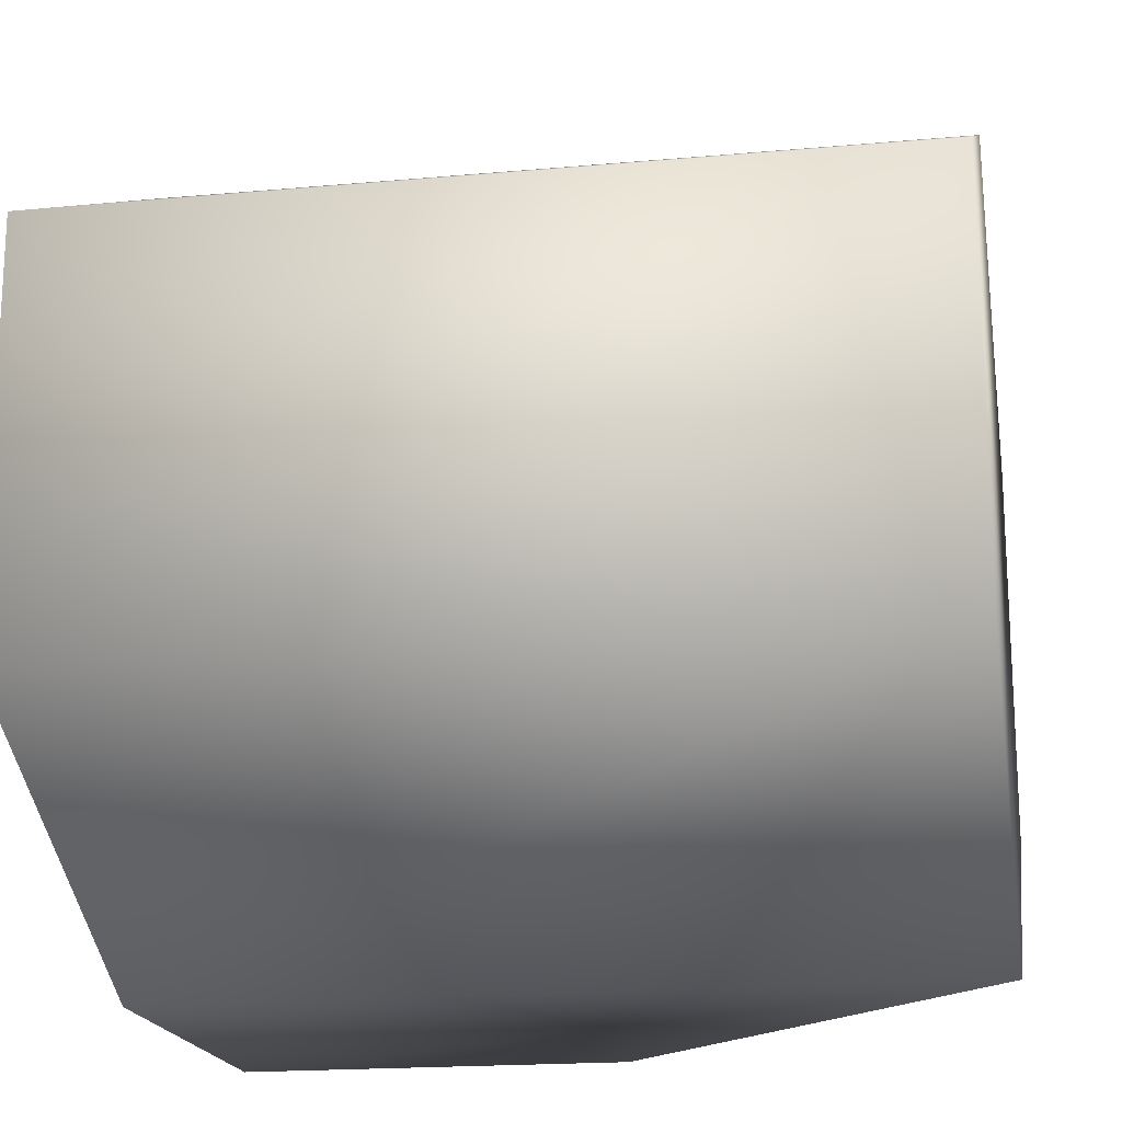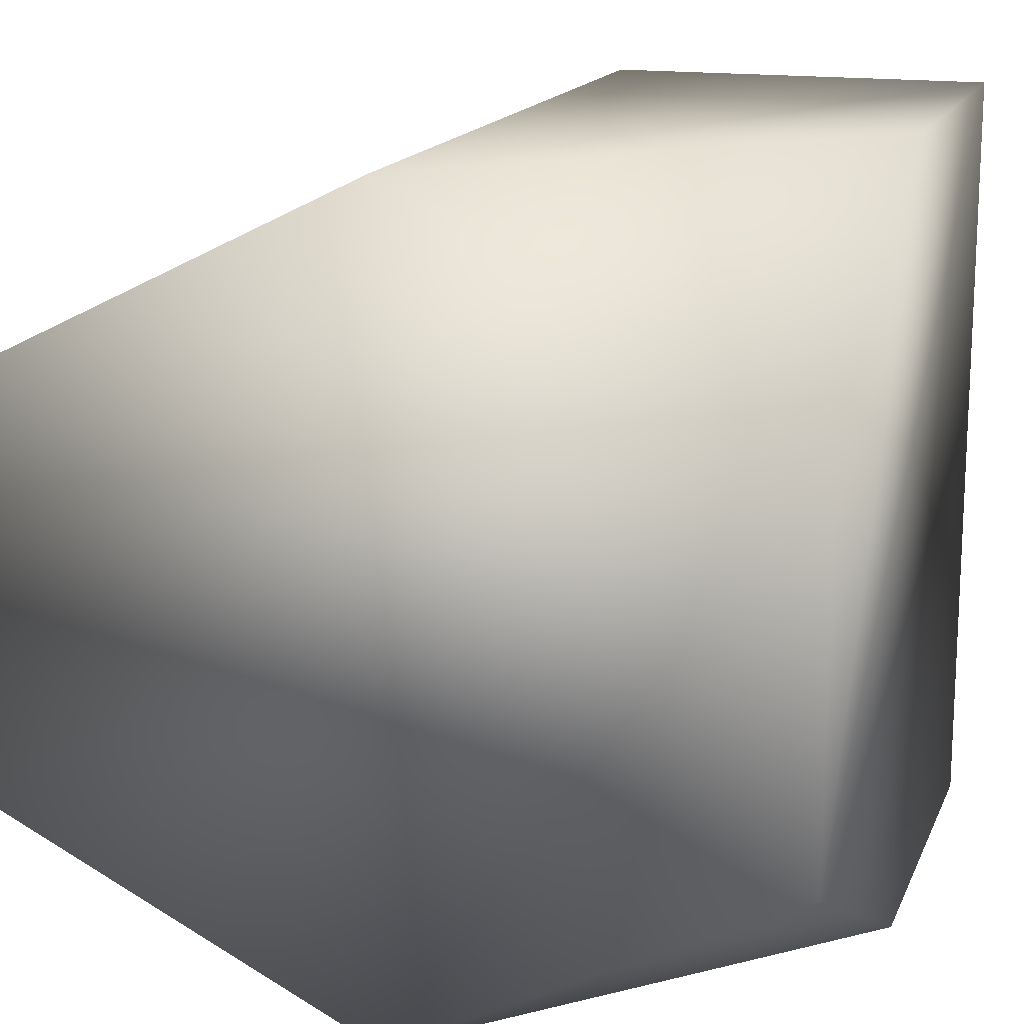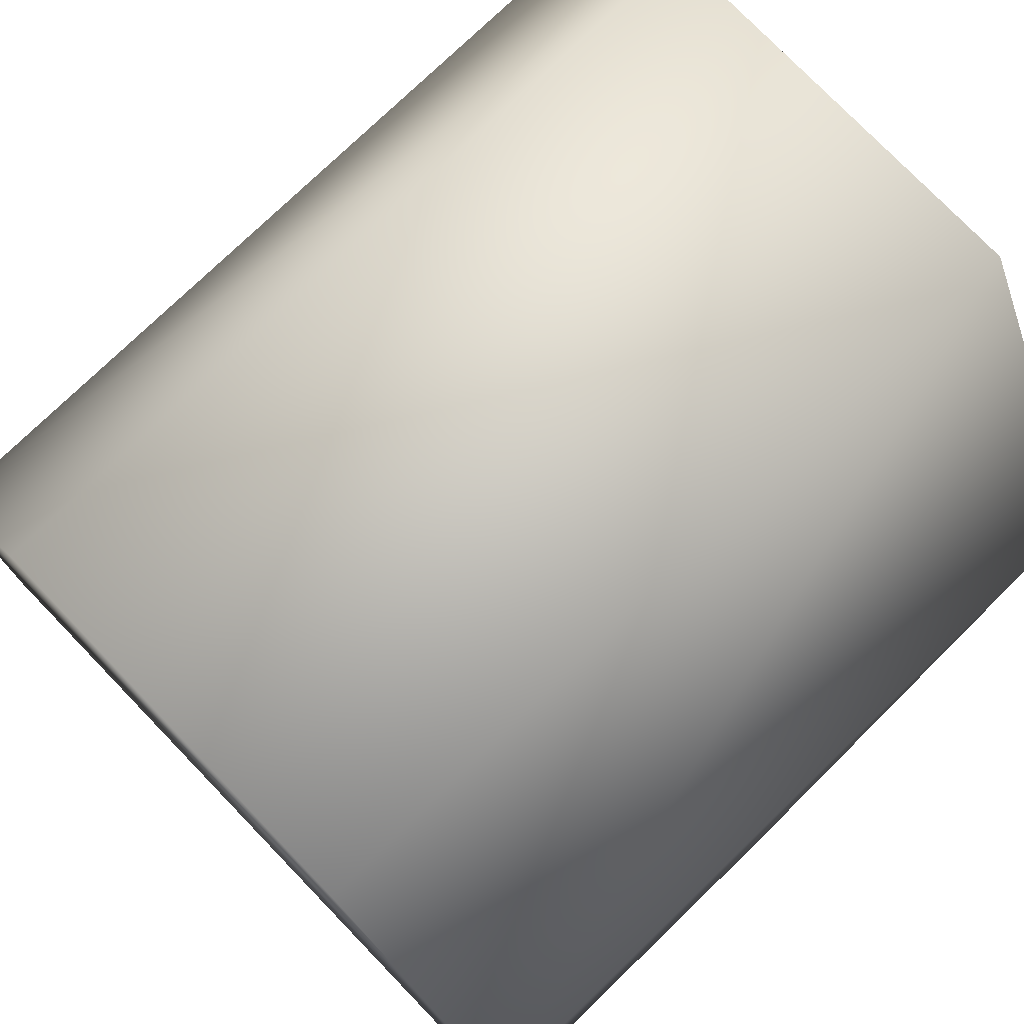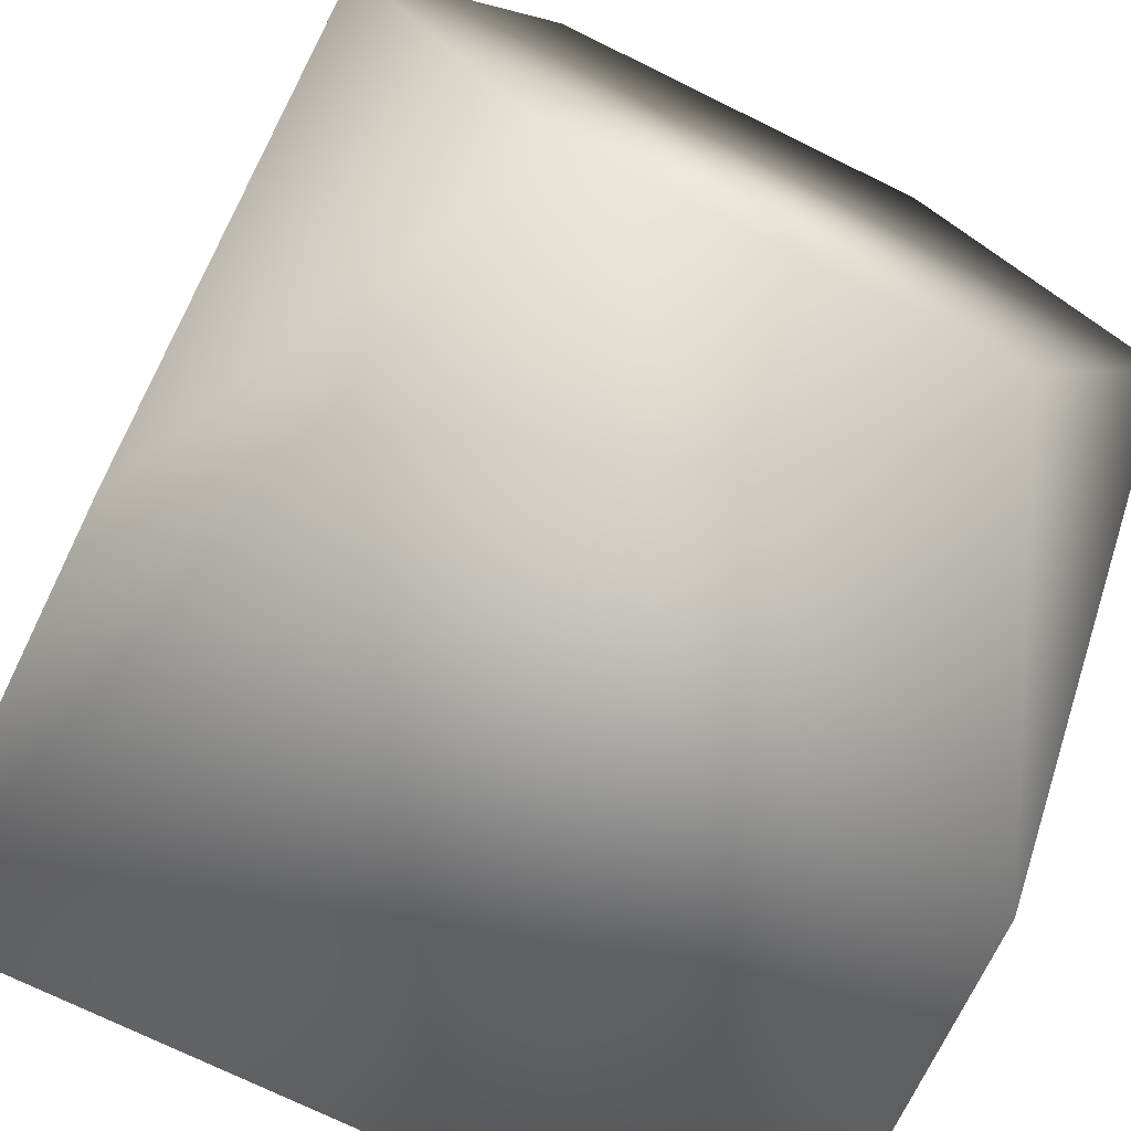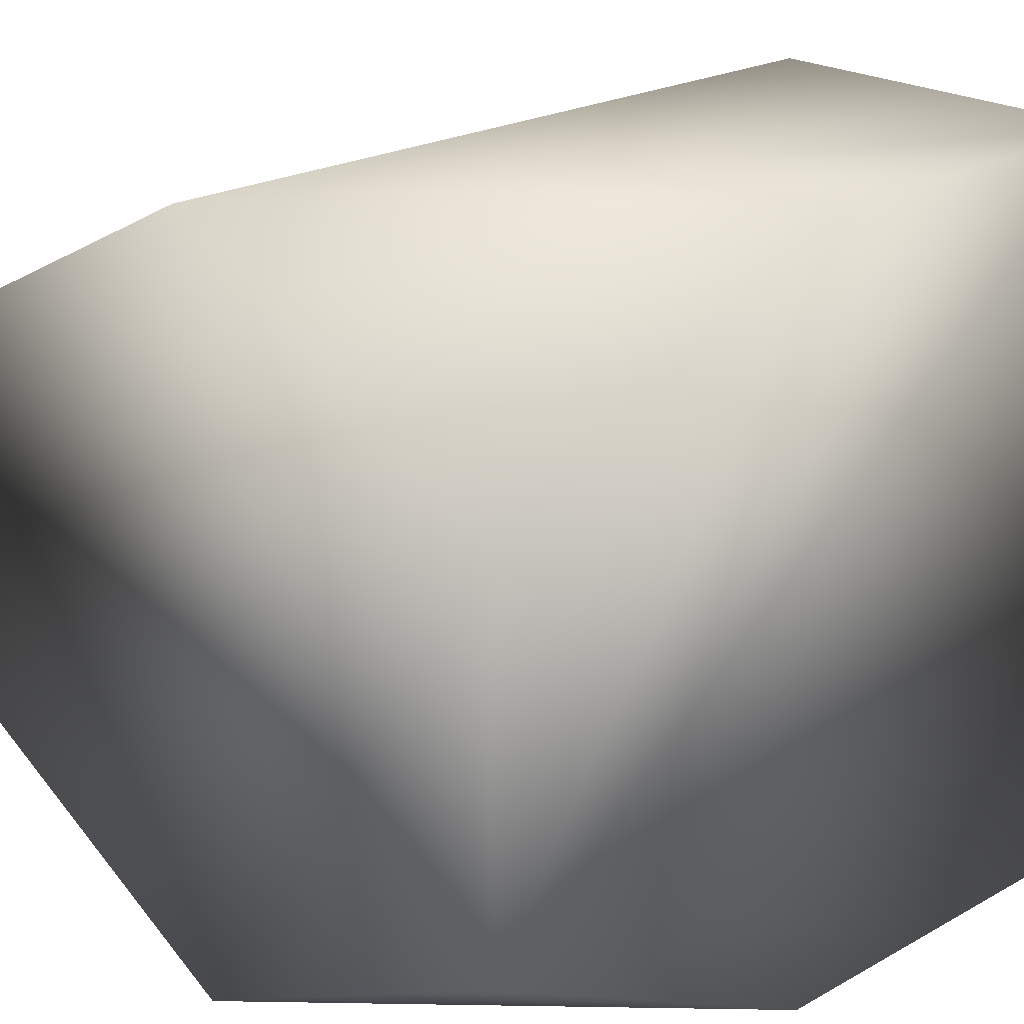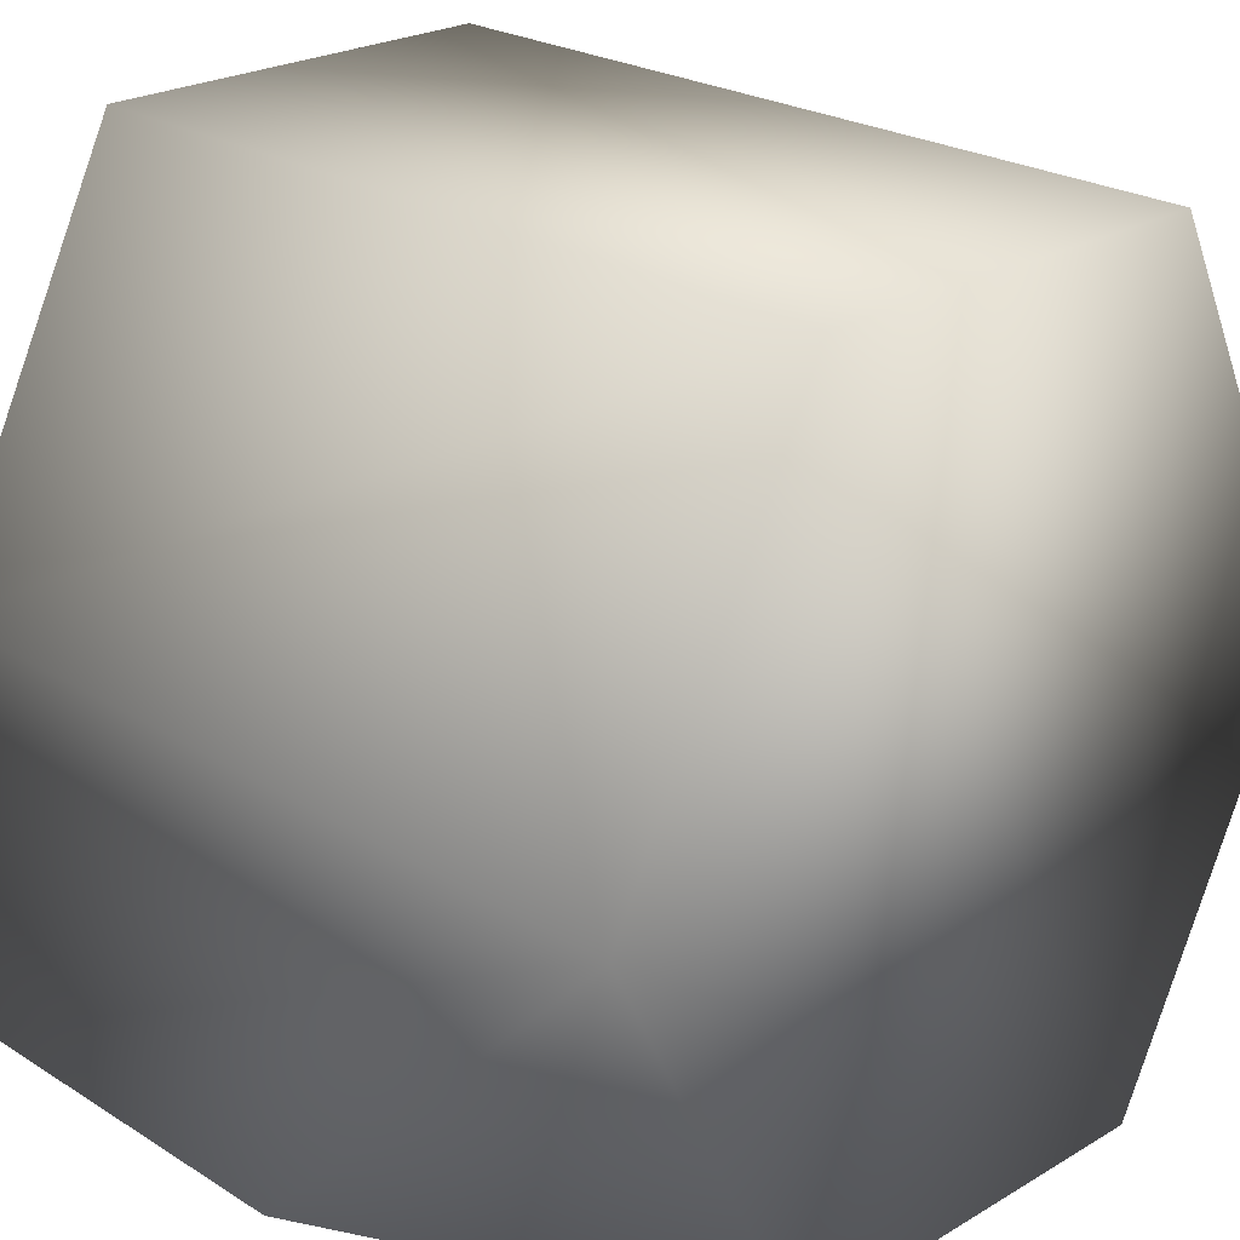
<metadata>
{"format":"obj","ext":"obj","renderer":"f3d","projection":"perspective","resolution":1024,"background":"white","views":[{"elev":-18.4,"azim":9.9,"up":"+Y"},{"elev":15.9,"azim":107.5,"up":"+Y"},{"elev":76.6,"azim":-44.0,"up":"+Z"},{"elev":-73.5,"azim":63.9,"up":"+Z"},{"elev":22.6,"azim":136.6,"up":"+Y"},{"elev":24.1,"azim":45.7,"up":"+Z"}]}
</metadata>
<code>
o bs_corner1_side1
v 1 -1 5.551e-17
v 1 -0.5 1
v 1 -0.5 -1
v 1 0.5 1
v 1 0.5 -1
v 1 1 5.551e-17
v 1.05e-16 -1 -1
v 1.05e-16 1 -1
v -1 -1 -1.665e-16
v -1 -1 -1
v -1 -0.5 1
v -1 0.5 1
v -1 1 -1.665e-16
v -1 1 -1
g bs_corner1_side1_bs_corner1_side1
f 1 9 10 7
f 2 4 12 11
f 2 11 9 1
f 3 1 7
f 3 7 10 14 8 5
f 5 6 4 2 1 3
f 6 8 14 13
f 8 6 5
f 10 9 11 12 13 14
f 13 12 4 6

</code>
